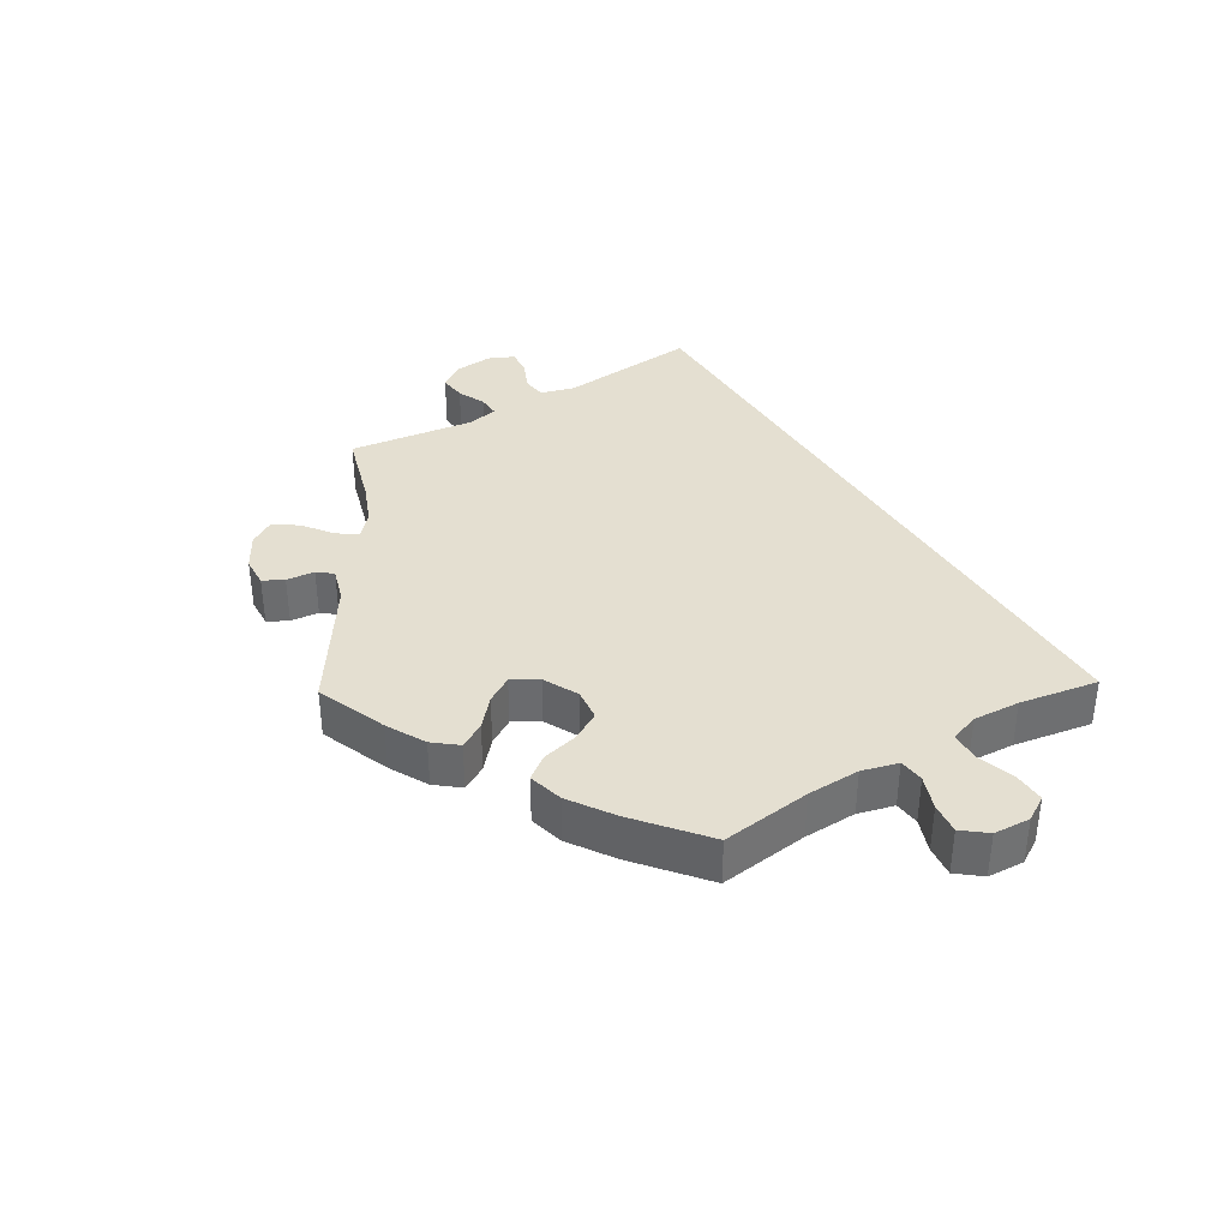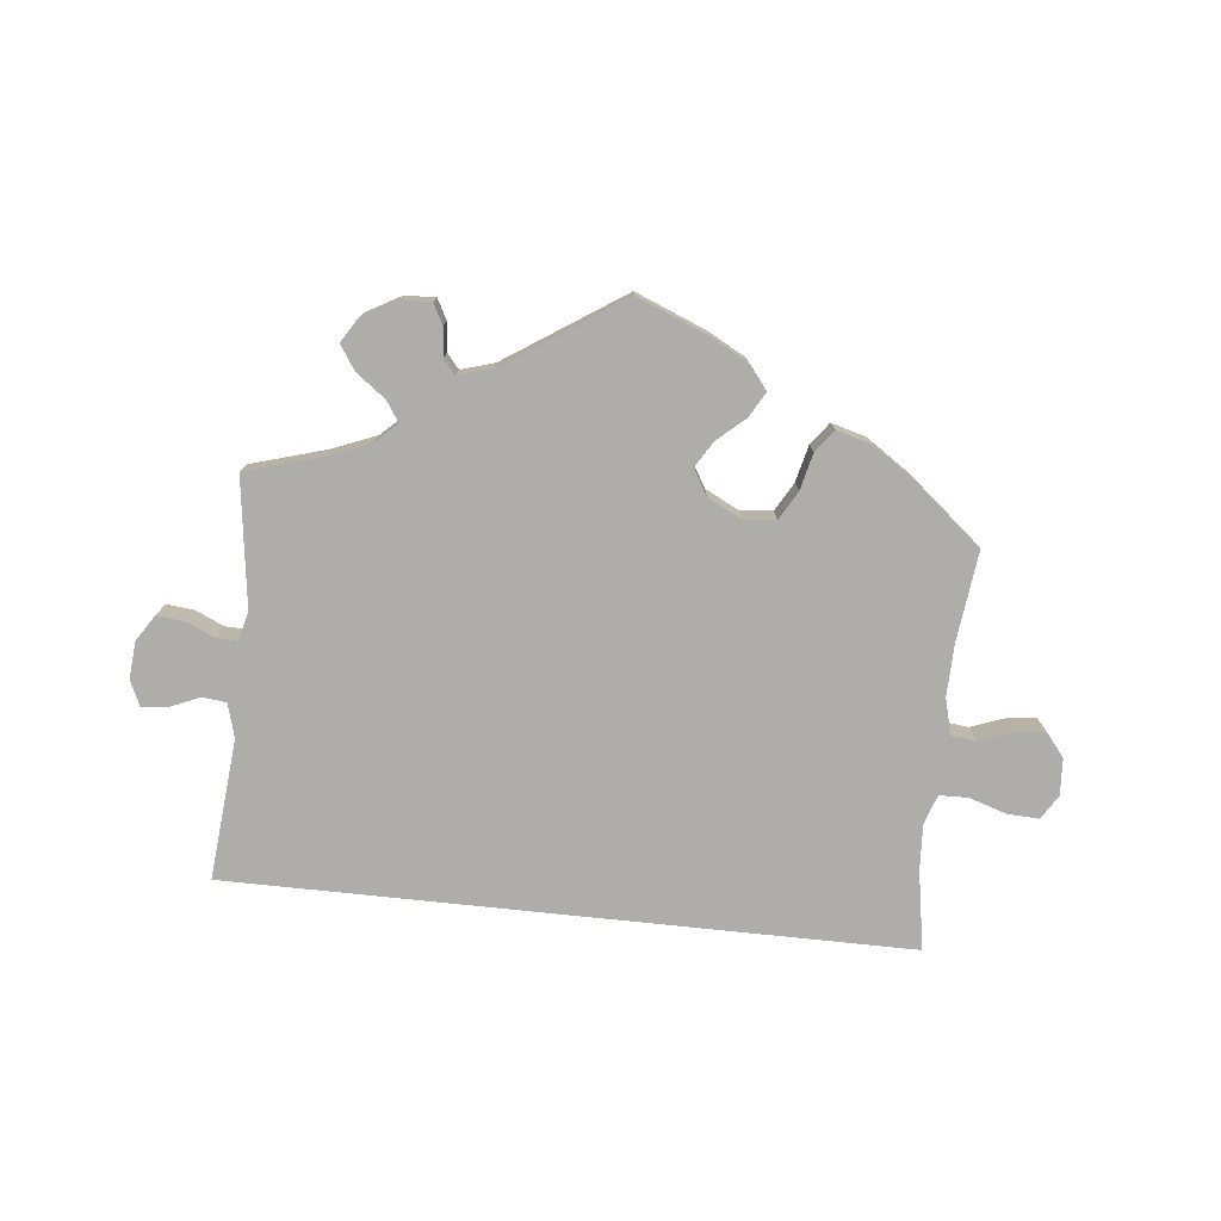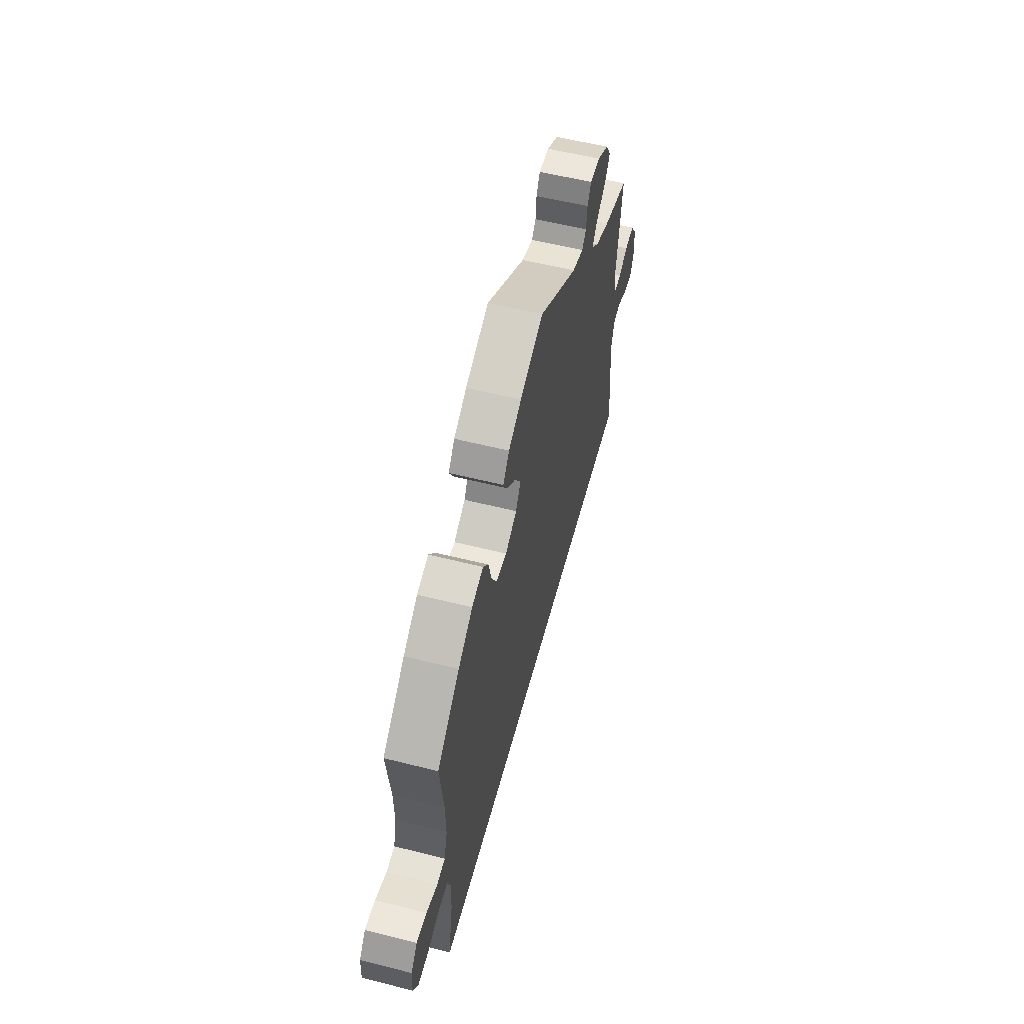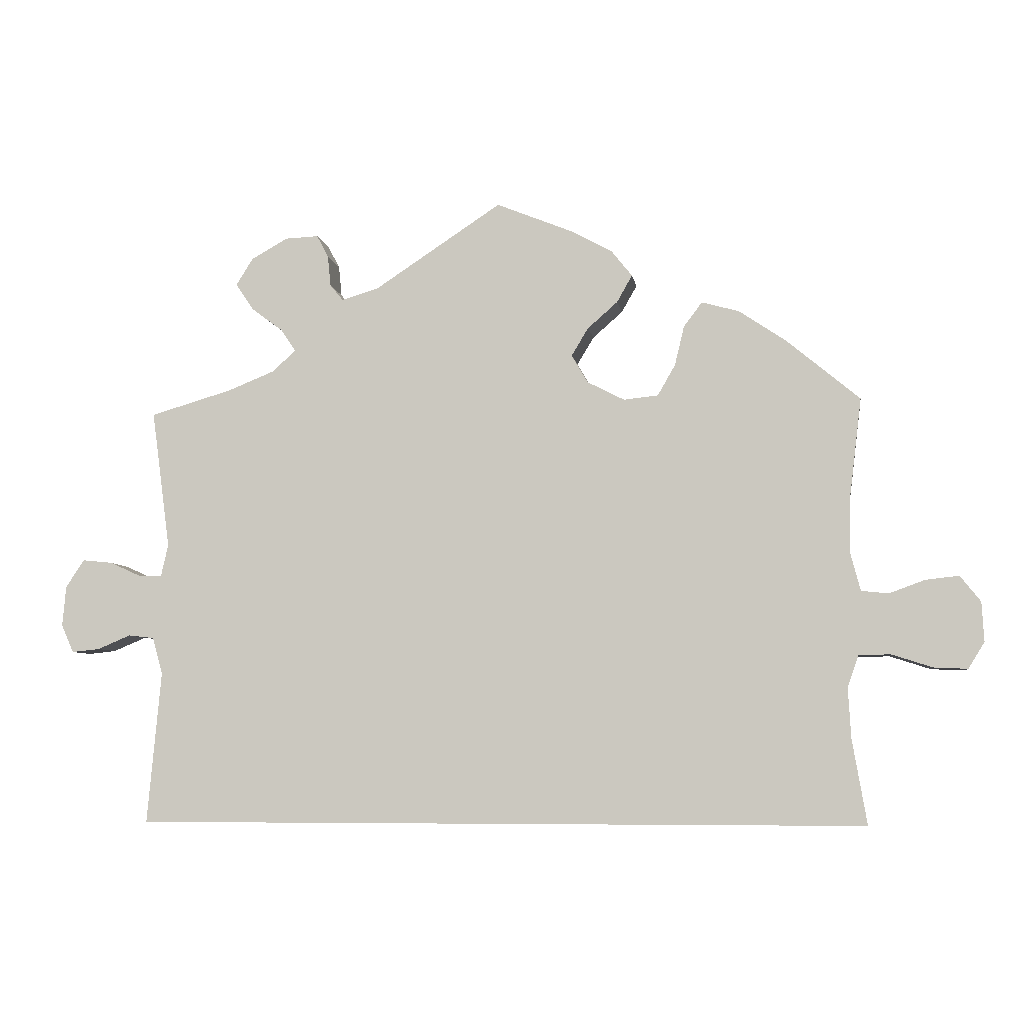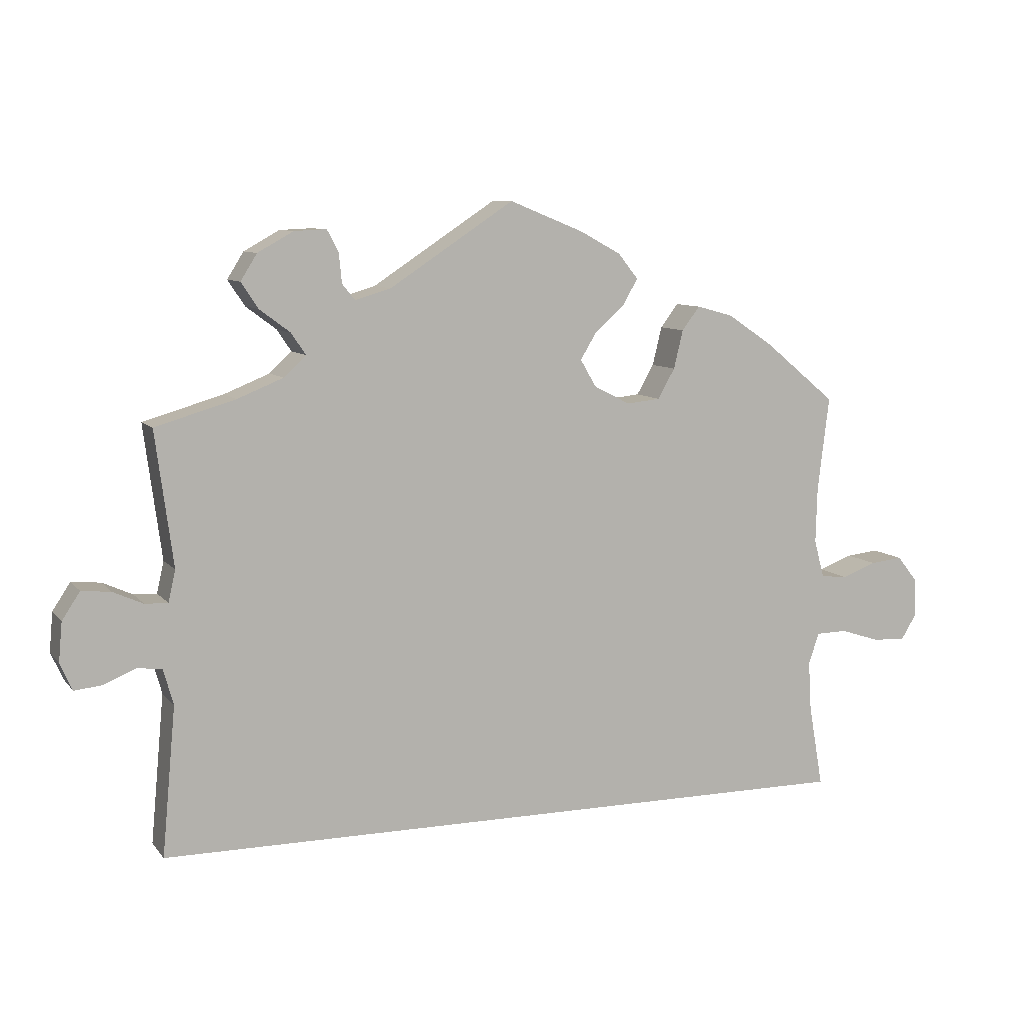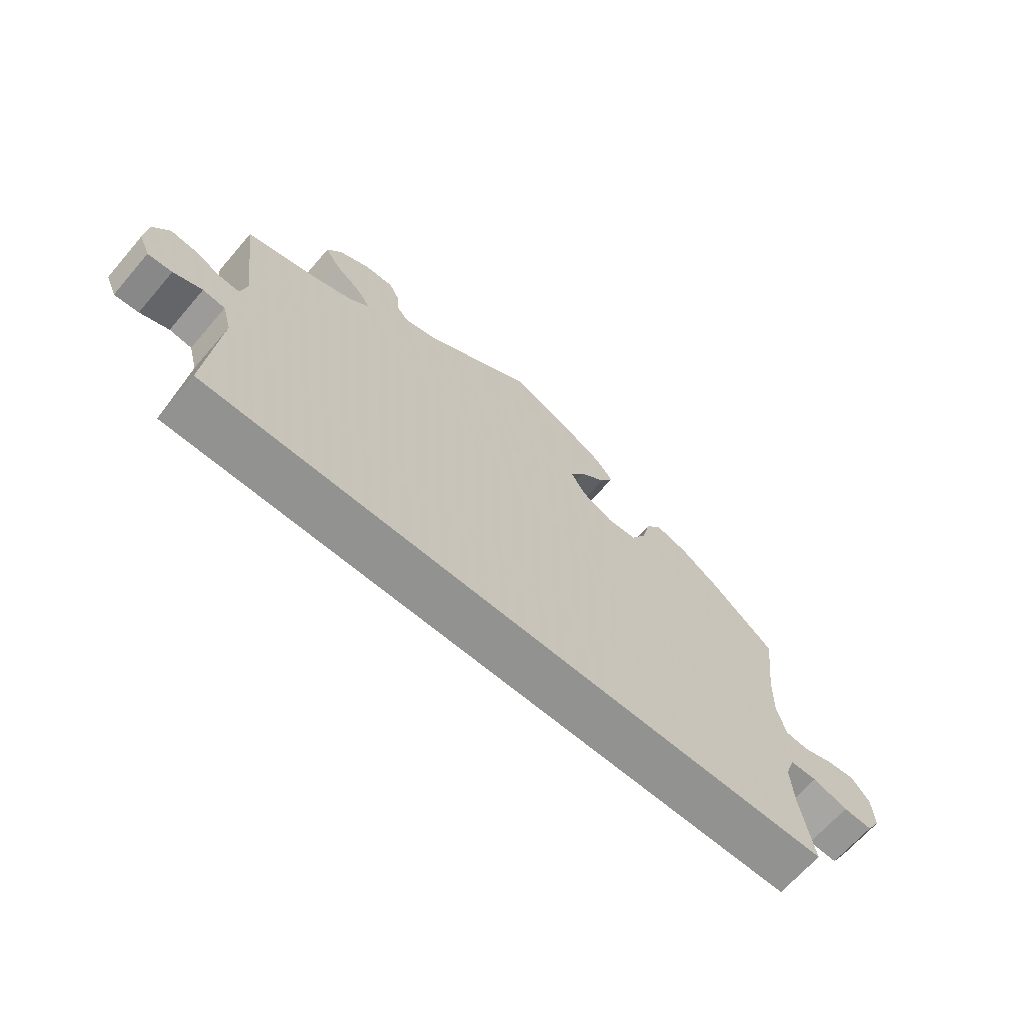
<metadata>
{"format":"obj","ext":"obj","renderer":"f3d","projection":"perspective","resolution":1024,"background":"white","views":[{"elev":36.7,"azim":58.8,"up":"+Y"},{"elev":-77.2,"azim":-6.0,"up":"+Y"},{"elev":56.2,"azim":104.8,"up":"+Z"},{"elev":-6.1,"azim":8.5,"up":"+Z"},{"elev":8.7,"azim":-21.7,"up":"+Z"},{"elev":-66.3,"azim":-40.7,"up":"+Z"}]}
</metadata>
<code>
v -0.389 0.07 0.322
v -0.325 0.07 0.348
v -0.294 0.07 0.377
v -0.314 0.07 0.407
v -0.357 0.07 0.439
v -0.381 0.07 0.475
v -0.358 0.07 0.512
v -0.308 0.07 0.54
v -0.263 0.07 0.542
v -0.247 0.07 0.512
v -0.243 0.07 0.47
v -0.225 0.07 0.448
v -0.175 0.07 0.463
v -0.001 0.07 0.578
v 0.103 0.07 0.536
v 0.16 0.07 0.505
v 0.188 0.07 0.47
v 0.167 0.07 0.433
v 0.126 0.07 0.397
v 0.103 0.07 0.359
v 0.125 0.07 0.321
v 0.176 0.07 0.295
v 0.223 0.07 0.3
v 0.247 0.07 0.342
v 0.26 0.07 0.396
v 0.285 0.07 0.429
v 0.336 0.07 0.415
v 0.4 0.07 0.372
v 0.5 0.07 0.289
v 0.484 0.07 0.157
v 0.482 0.07 0.079
v 0.496 0.07 0.026
v 0.533 0.07 0.022
v 0.582 0.07 0.04
v 0.627 0.07 0.045
v 0.655 0.07 0.01
v 0.658 0.07 -0.044
v 0.636 0.07 -0.08
v 0.59 0.07 -0.078
v 0.534 0.07 -0.06
v 0.491 0.07 -0.061
v 0.476 0.07 -0.104
v 0.48 0.07 -0.173
v 0.5 0.07 -0.289
v -0.501 0.07 -0.289
v -0.482 0.07 -0.081
v -0.496 0.07 -0.031
v -0.531 0.07 -0.027
v -0.576 0.07 -0.046
v -0.614 0.07 -0.05
v -0.631 0.07 -0.012
v -0.626 0.07 0.043
v -0.601 0.07 0.081
v -0.56 0.07 0.077
v -0.518 0.07 0.058
v -0.486 0.07 0.057
v -0.476 0.07 0.101
v -0.501 0.07 0.289
v -0.389 0 0.322
v -0.325 0 0.348
v -0.294 0 0.377
v -0.314 0 0.407
v -0.357 0 0.439
v -0.381 0 0.475
v -0.358 0 0.512
v -0.308 0 0.54
v -0.263 0 0.542
v -0.247 0 0.512
v -0.243 0 0.47
v -0.225 0 0.448
v -0.175 0 0.463
v -0.001 0 0.578
v 0.103 0 0.536
v 0.16 0 0.505
v 0.188 0 0.47
v 0.167 0 0.433
v 0.126 0 0.397
v 0.103 0 0.359
v 0.125 0 0.321
v 0.176 0 0.295
v 0.223 0 0.3
v 0.247 0 0.342
v 0.26 0 0.396
v 0.285 0 0.429
v 0.336 0 0.415
v 0.4 0 0.372
v 0.5 0 0.289
v 0.484 0 0.157
v 0.482 0 0.079
v 0.496 0 0.026
v 0.533 0 0.022
v 0.582 0 0.04
v 0.627 0 0.045
v 0.655 0 0.01
v 0.658 0 -0.044
v 0.636 0 -0.08
v 0.59 0 -0.078
v 0.534 0 -0.06
v 0.491 0 -0.061
v 0.476 0 -0.104
v 0.48 0 -0.173
v 0.5 0 -0.289
v -0.501 0 -0.289
v -0.482 0 -0.081
v -0.496 0 -0.031
v -0.531 0 -0.027
v -0.576 0 -0.046
v -0.614 0 -0.05
v -0.631 0 -0.012
v -0.626 0 0.043
v -0.601 0 0.081
v -0.56 0 0.077
v -0.518 0 0.058
v -0.486 0 0.057
v -0.476 0 0.101
v -0.501 0 0.289
f 57 58 1
f 56 57 1 2
f 52 53 54 55
f 52 55 56
f 51 52 56
f 48 49 50 51
f 47 48 51 56
f 46 47 56 2
f 43 44 45 46
f 42 43 46 2
f 37 38 39 40
f 37 40 41
f 36 37 41
f 33 34 35 36
f 33 36 41
f 32 33 41
f 31 32 41 42
f 27 28 29 30
f 24 25 26 27
f 23 24 27 30
f 22 23 30 31
f 16 17 18 19
f 16 19 20
f 13 14 15 16
f 12 13 16 20
f 8 9 10 11
f 8 11 12
f 7 8 12
f 4 5 6 7
f 3 4 7 12
f 31 42 2 3
f 21 22 31 3
f 3 12 20 21
f 59 116 115
f 60 59 115 114
f 113 112 111 110
f 114 113 110
f 114 110 109
f 109 108 107 106
f 114 109 106 105
f 60 114 105 104
f 104 103 102 101
f 60 104 101 100
f 98 97 96 95
f 99 98 95
f 99 95 94
f 94 93 92 91
f 99 94 91
f 99 91 90
f 100 99 90 89
f 88 87 86 85
f 85 84 83 82
f 88 85 82 81
f 89 88 81 80
f 77 76 75 74
f 78 77 74
f 74 73 72 71
f 78 74 71 70
f 69 68 67 66
f 70 69 66
f 70 66 65
f 65 64 63 62
f 70 65 62 61
f 61 60 100 89
f 61 89 80 79
f 79 78 70 61
f 1 59 60 2
f 2 60 61 3
f 3 61 62 4
f 4 62 63 5
f 5 63 64 6
f 6 64 65 7
f 7 65 66 8
f 8 66 67 9
f 9 67 68 10
f 10 68 69 11
f 11 69 70 12
f 12 70 71 13
f 13 71 72 14
f 14 72 73 15
f 15 73 74 16
f 16 74 75 17
f 17 75 76 18
f 18 76 77 19
f 19 77 78 20
f 20 78 79 21
f 21 79 80 22
f 22 80 81 23
f 23 81 82 24
f 24 82 83 25
f 25 83 84 26
f 26 84 85 27
f 27 85 86 28
f 28 86 87 29
f 29 87 88 30
f 30 88 89 31
f 31 89 90 32
f 32 90 91 33
f 33 91 92 34
f 34 92 93 35
f 35 93 94 36
f 36 94 95 37
f 37 95 96 38
f 38 96 97 39
f 39 97 98 40
f 40 98 99 41
f 41 99 100 42
f 42 100 101 43
f 43 101 102 44
f 44 102 103 45
f 45 103 104 46
f 46 104 105 47
f 47 105 106 48
f 48 106 107 49
f 49 107 108 50
f 50 108 109 51
f 51 109 110 52
f 52 110 111 53
f 53 111 112 54
f 54 112 113 55
f 55 113 114 56
f 56 114 115 57
f 57 115 116 58
f 58 116 59 1

</code>
